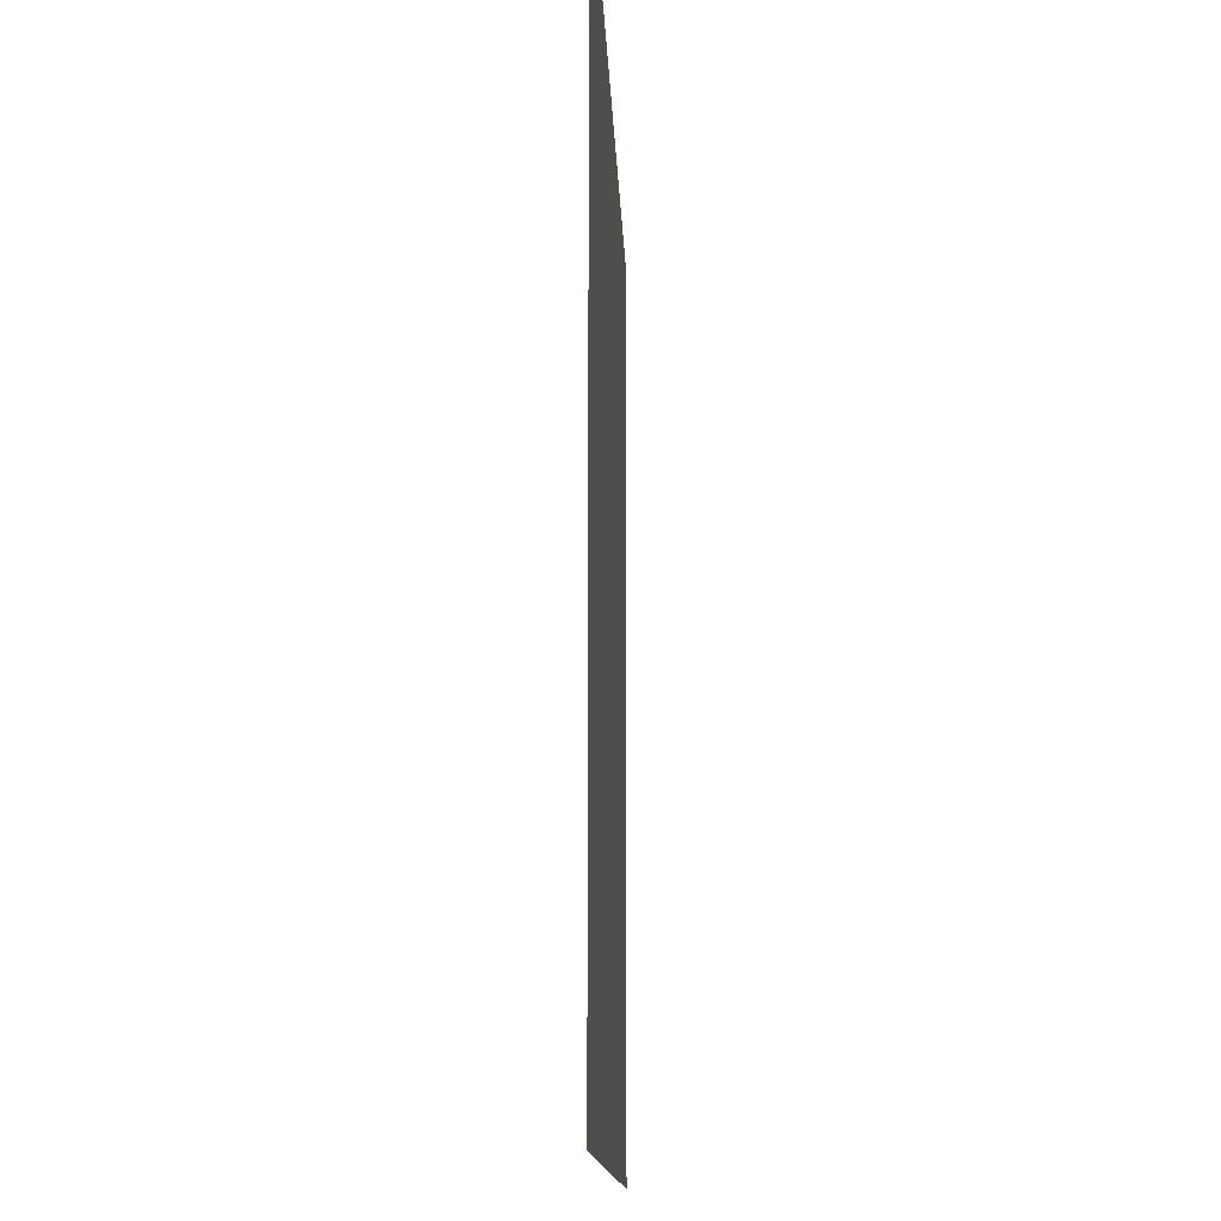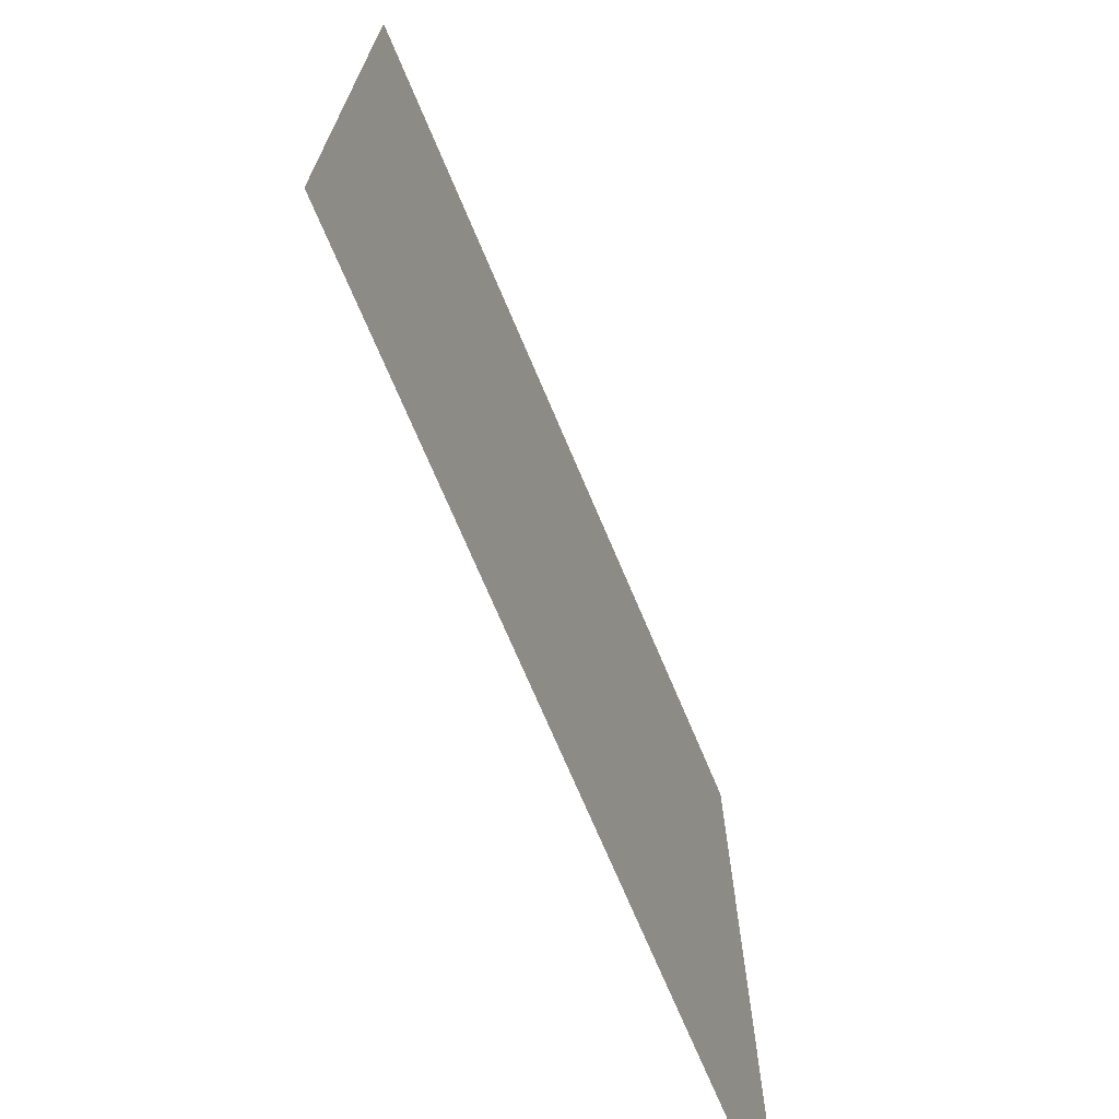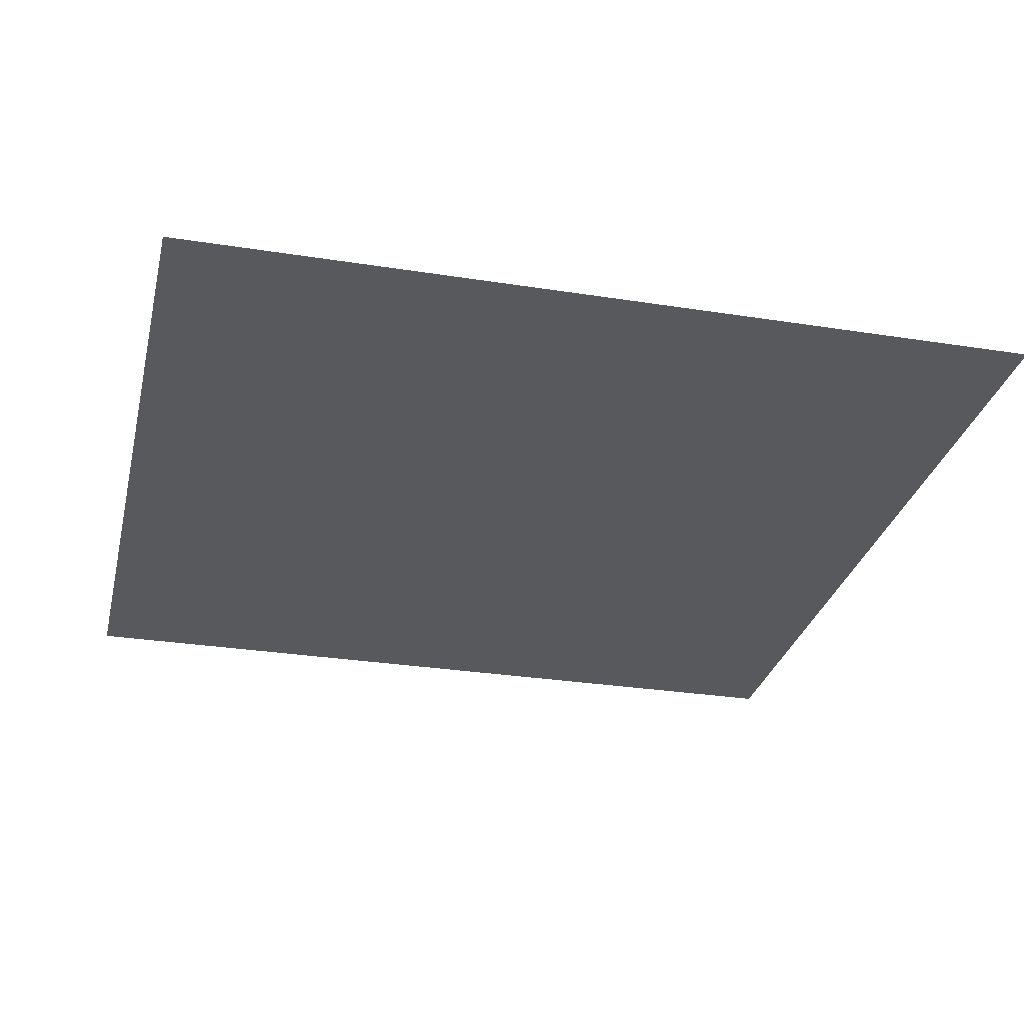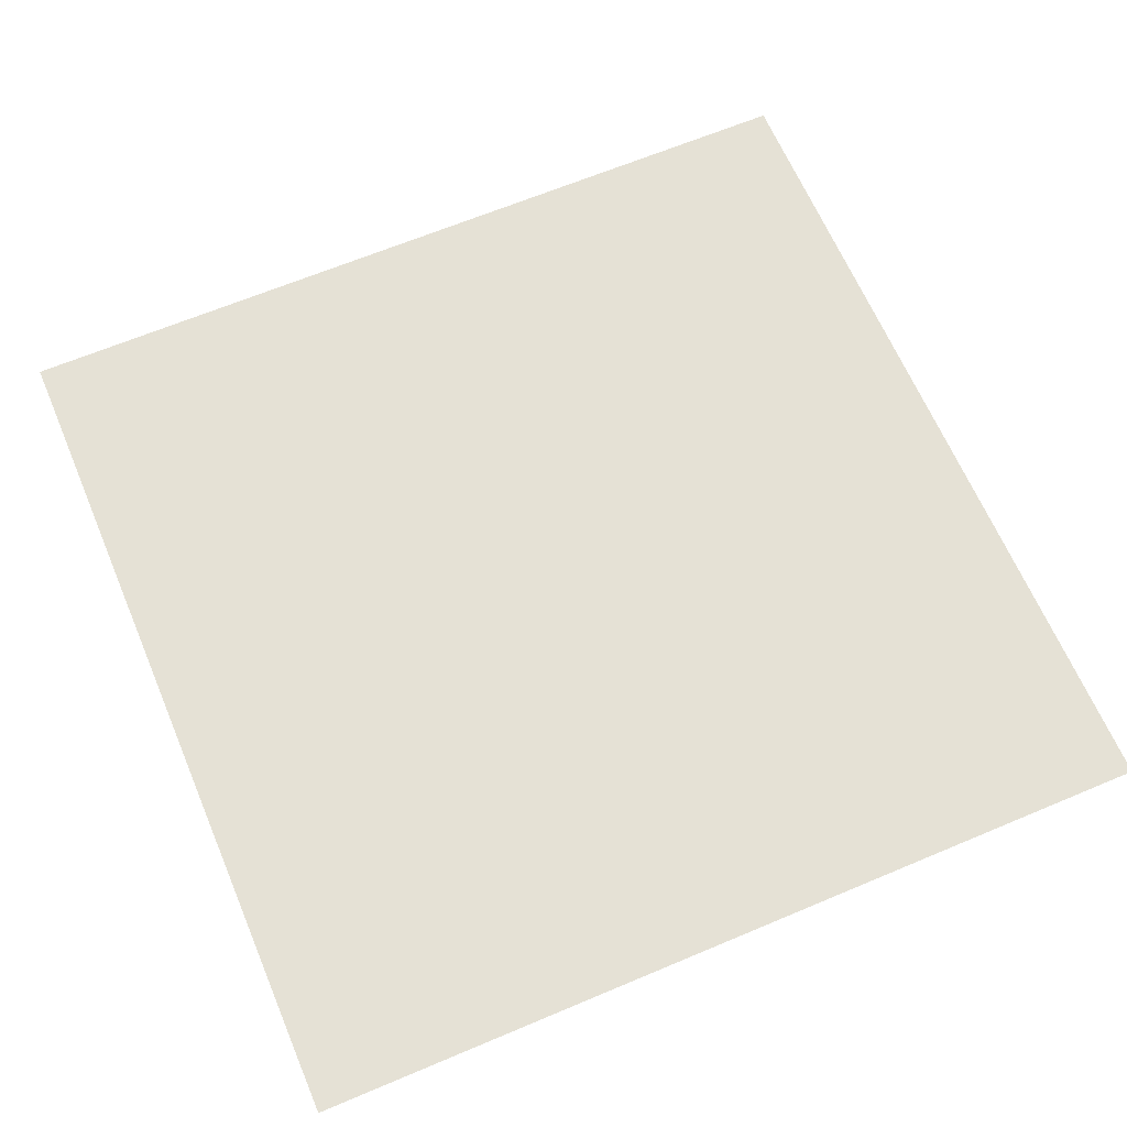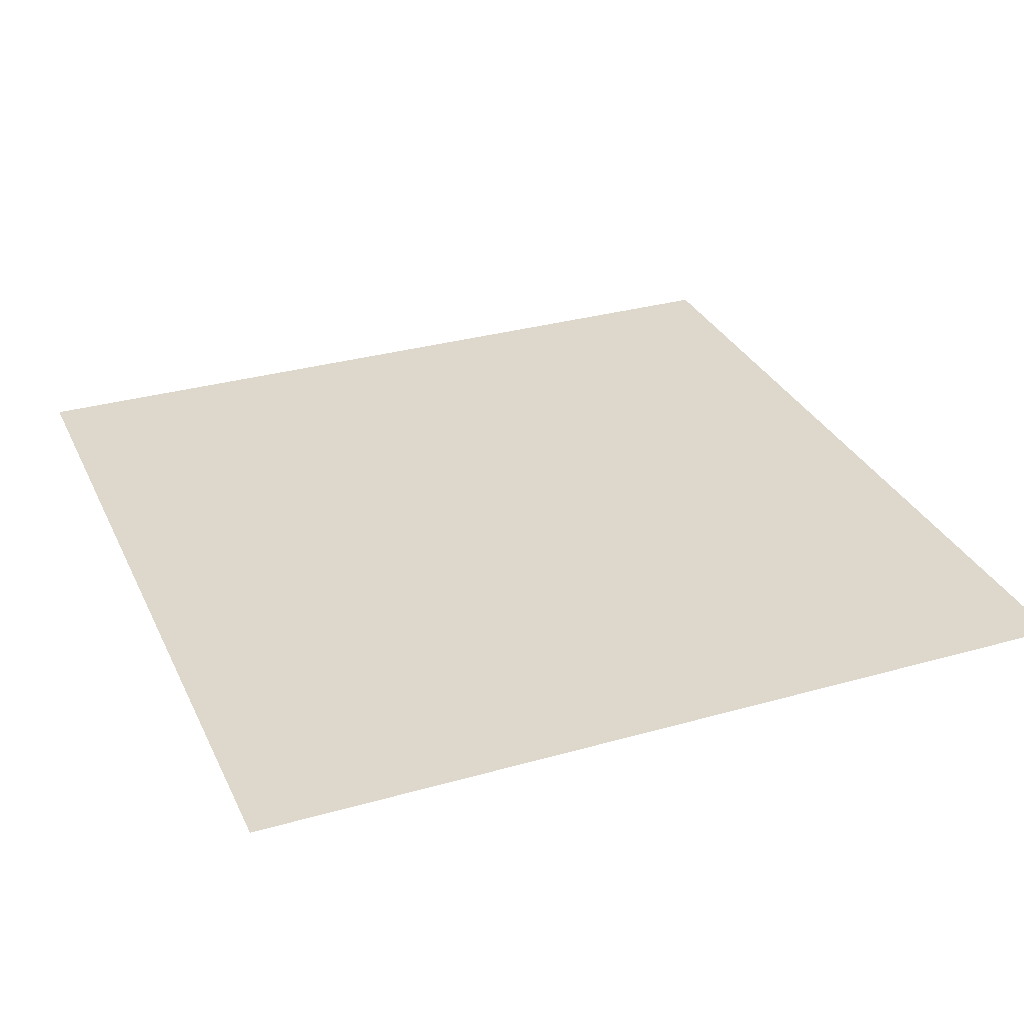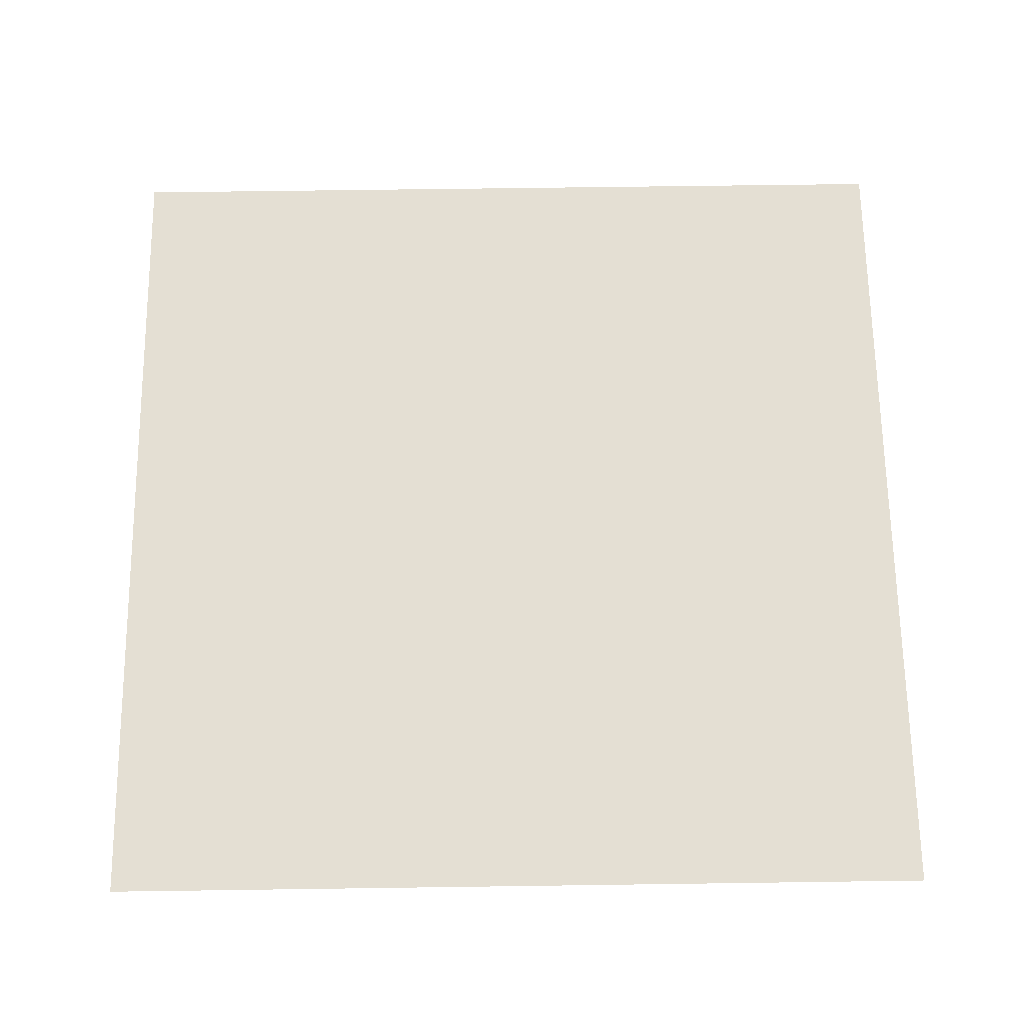
<metadata>
{"format":"obj","ext":"obj","renderer":"f3d","projection":"perspective","resolution":1024,"background":"white","views":[{"elev":-12.4,"azim":91.9,"up":"+Z"},{"elev":-72.0,"azim":-67.1,"up":"+Z"},{"elev":-29.4,"azim":-13.1,"up":"+Y"},{"elev":64.9,"azim":-23.0,"up":"+Y"},{"elev":31.3,"azim":-112.0,"up":"+Y"},{"elev":66.8,"azim":179.2,"up":"+Y"}]}
</metadata>
<code>
v 3 -5.42e-06 3
v 1.193e-05 -4.699e-06 9.431e-07
v 1.285e-05 -5.42e-06 3
v 3 -5.125e-06 1.099e-06
g floor_3x3m_30_9314_324
f 1 3 2
f 2 4 1

</code>
